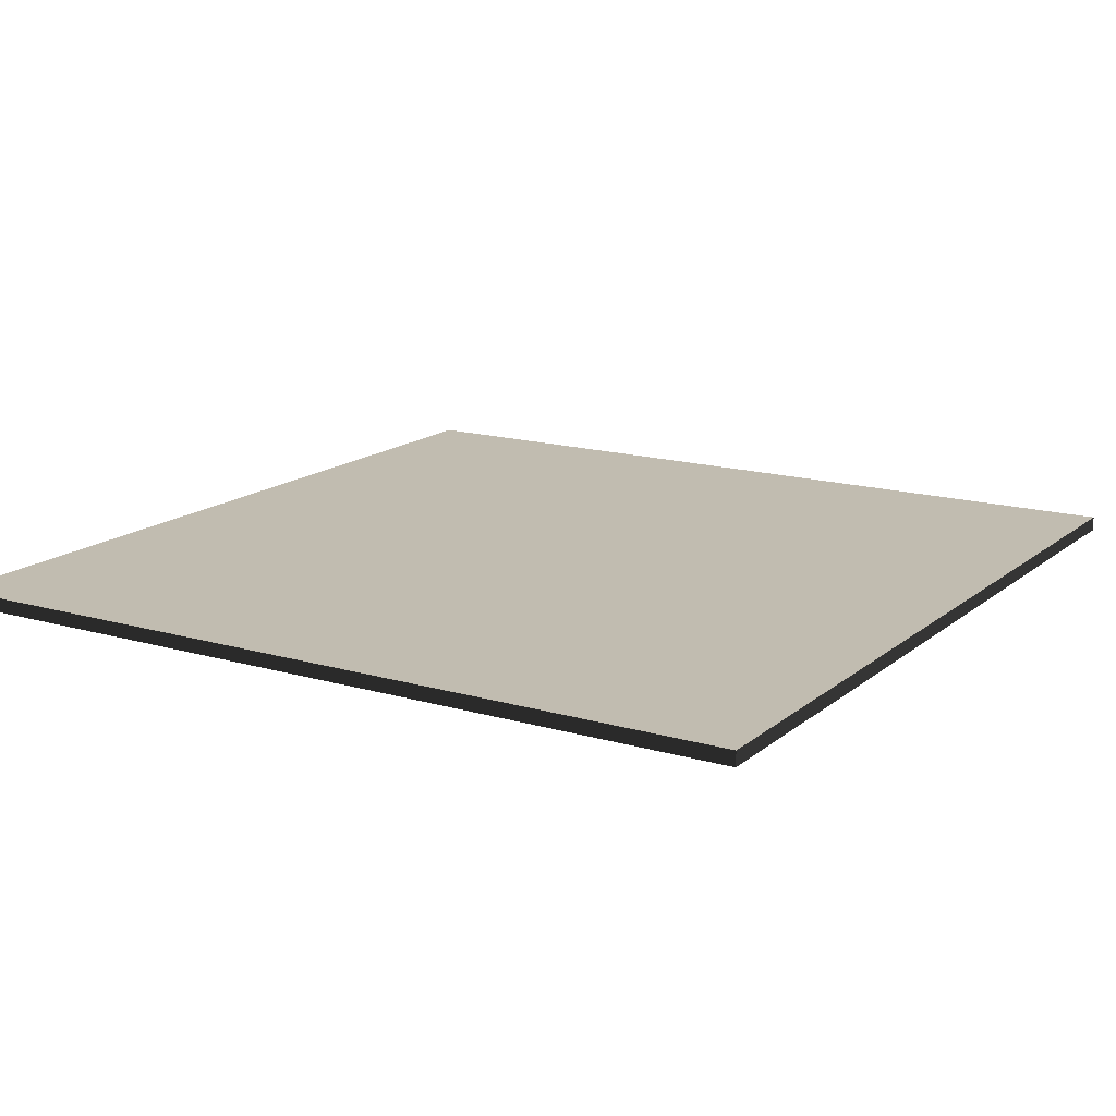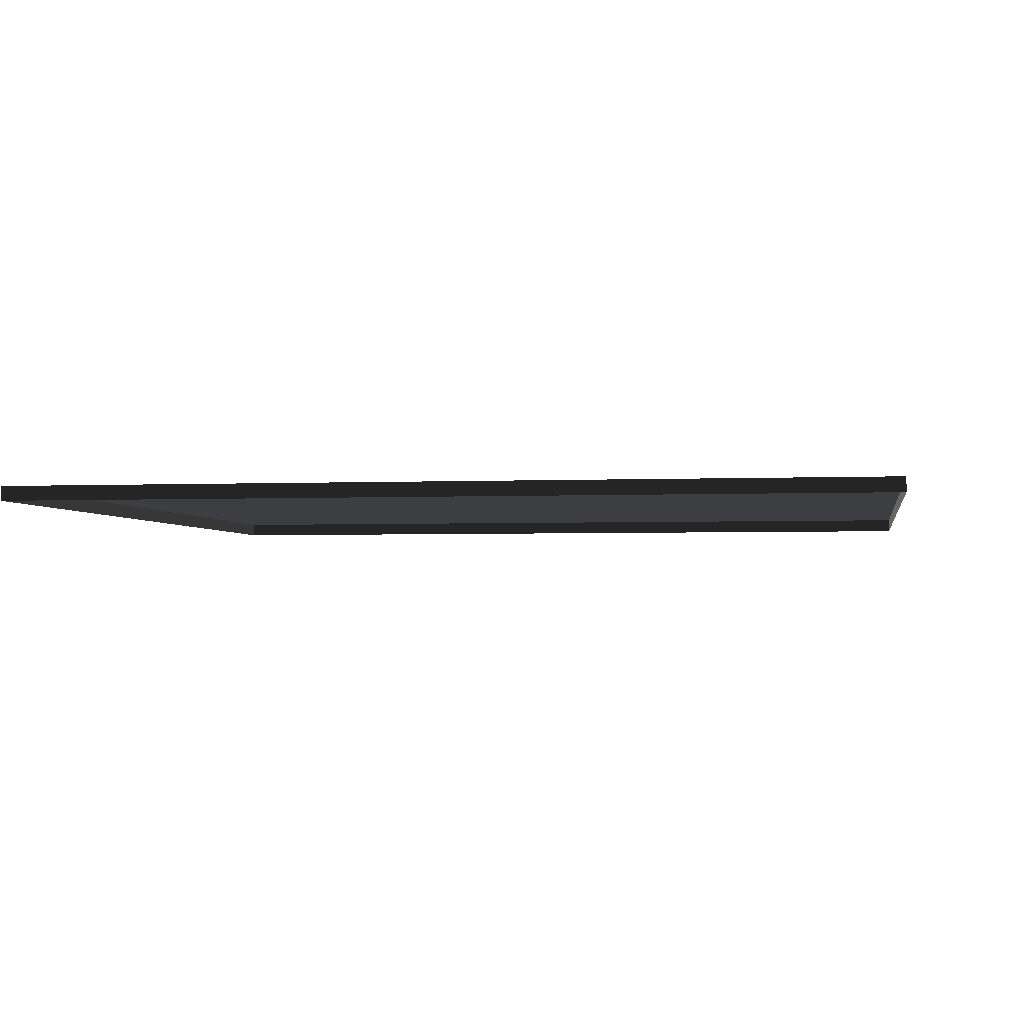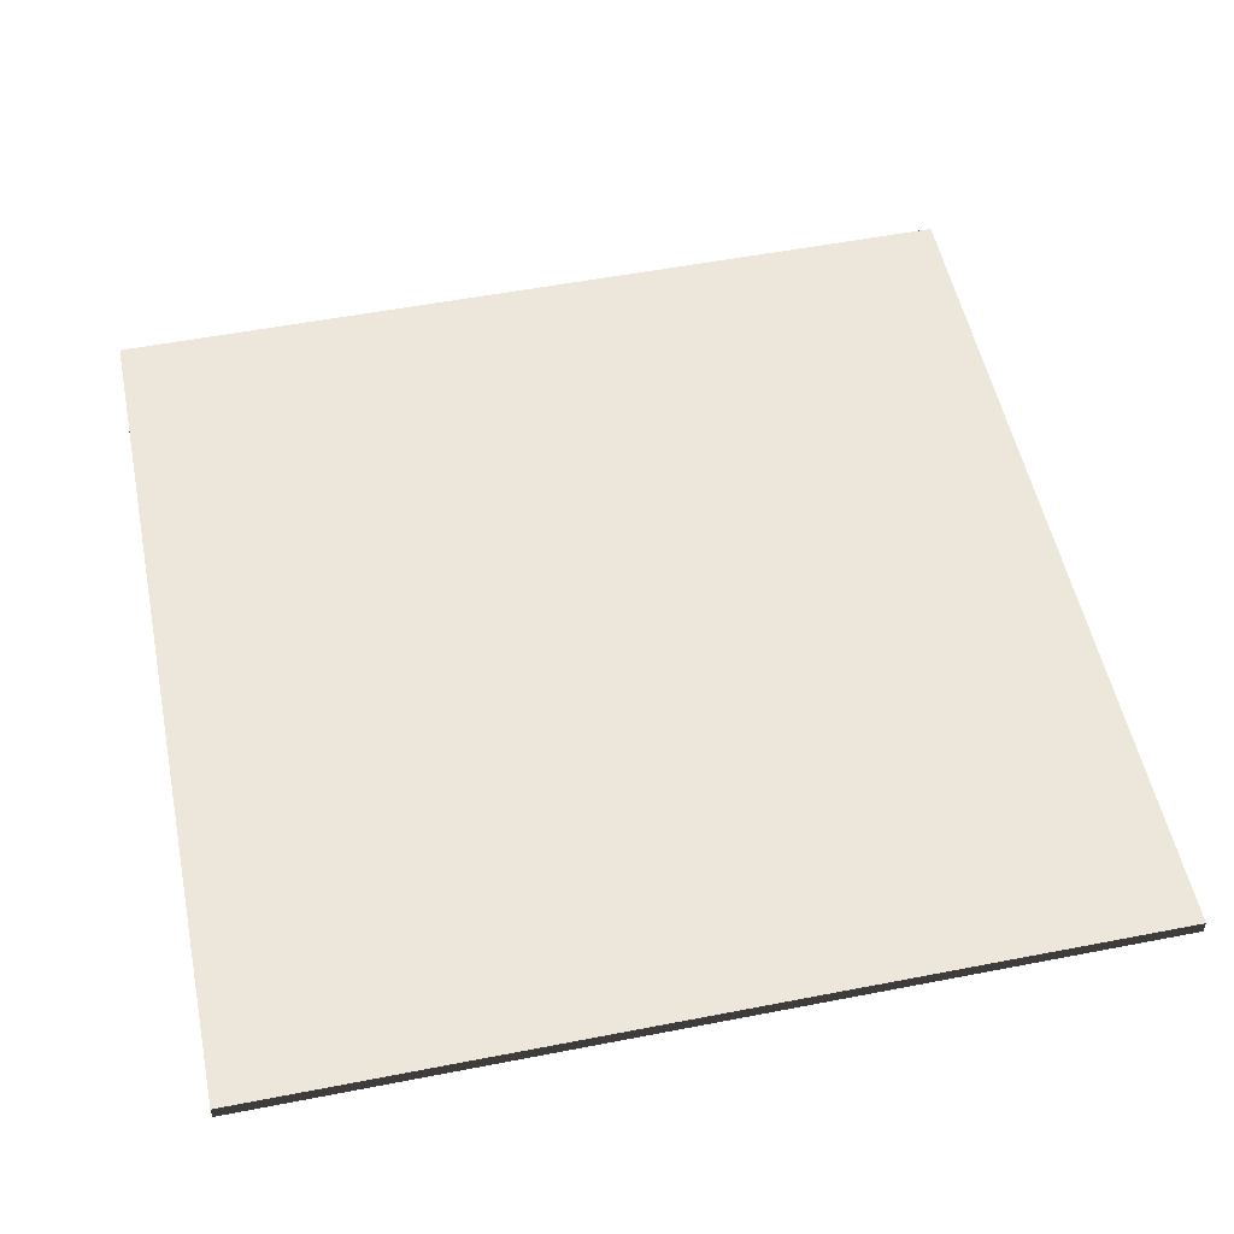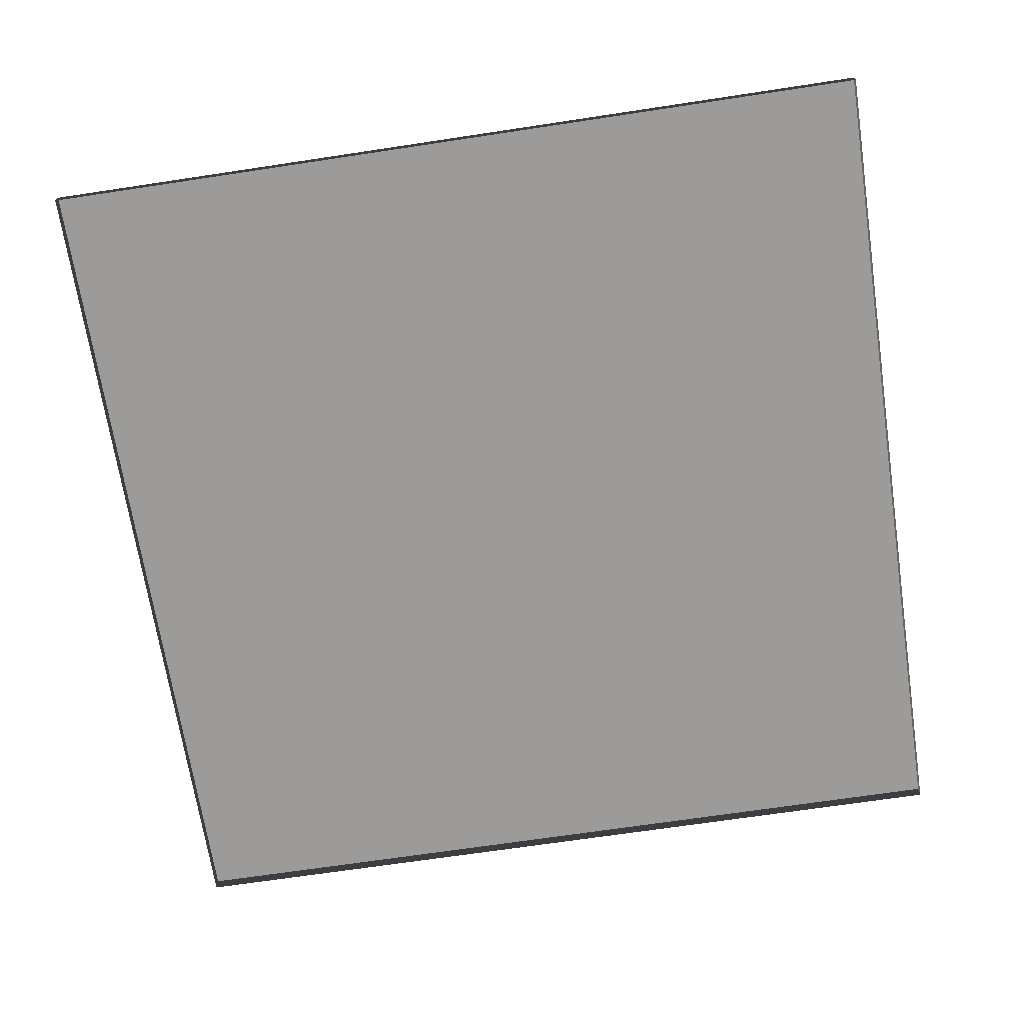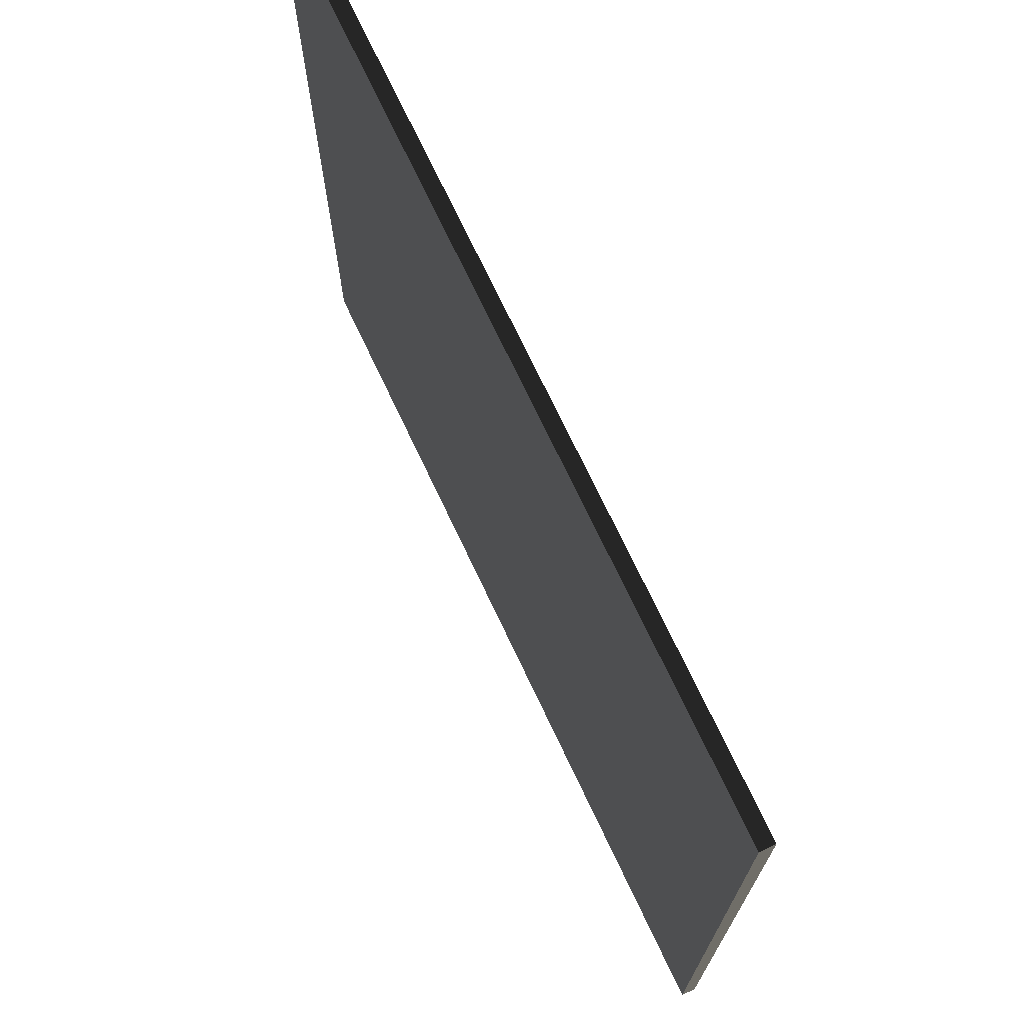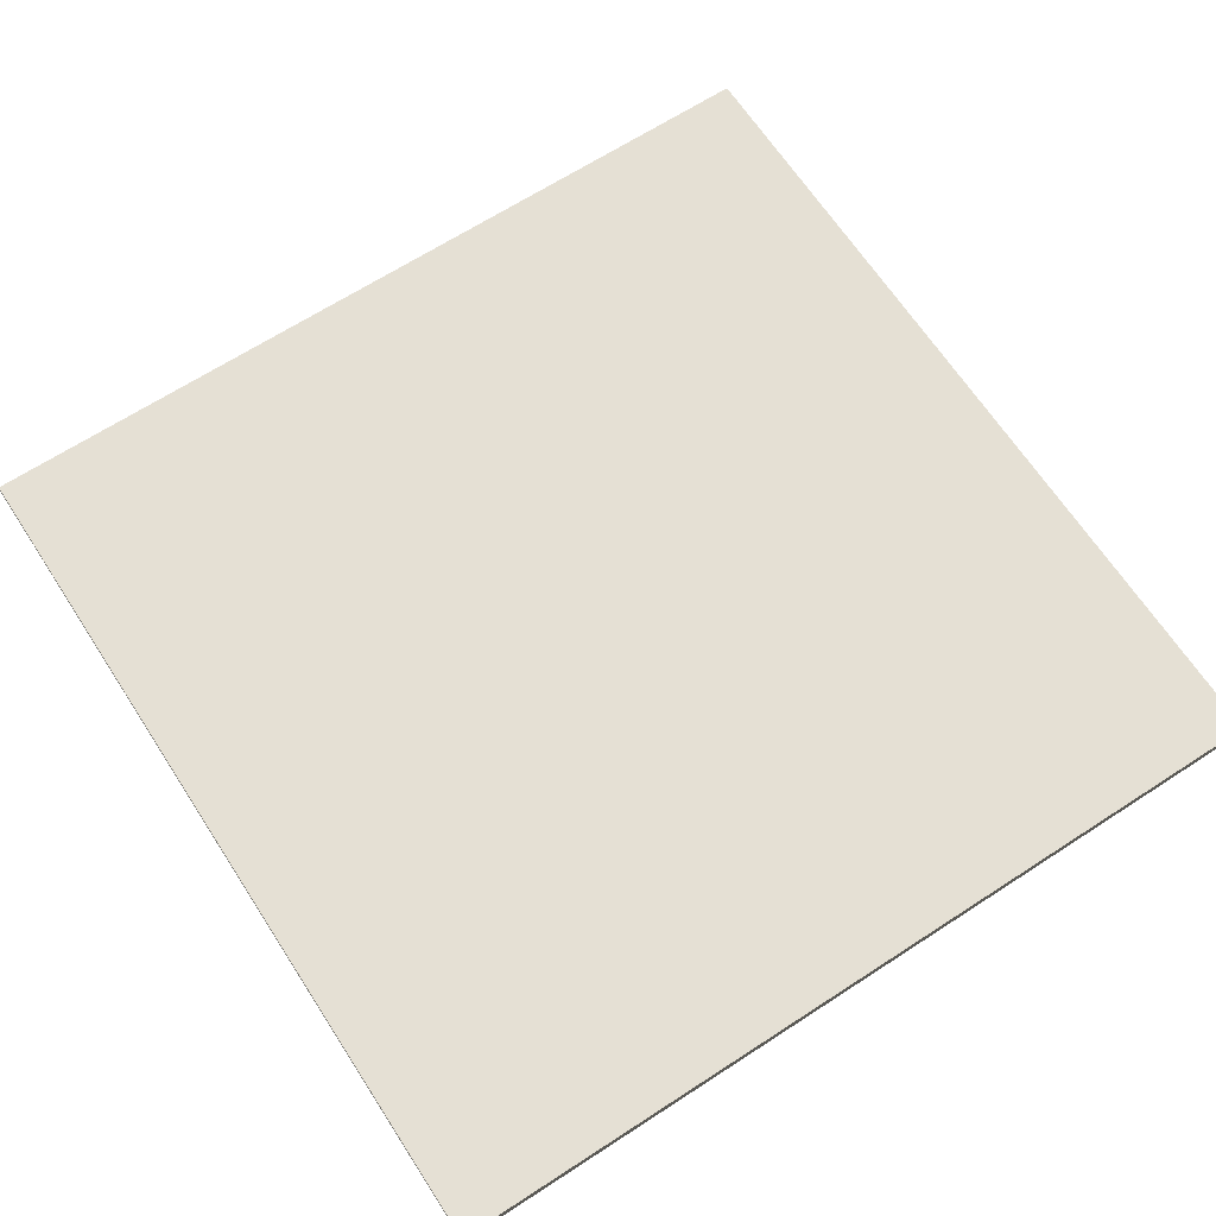
<metadata>
{"format":"obj","ext":"obj","renderer":"f3d","projection":"perspective","resolution":1024,"background":"white","views":[{"elev":15.6,"azim":121.6,"up":"+Y"},{"elev":-2.9,"azim":-170.7,"up":"+Y"},{"elev":53.5,"azim":-11.7,"up":"+Y"},{"elev":-68.7,"azim":-81.4,"up":"+Y"},{"elev":72.5,"azim":-115.3,"up":"+Z"},{"elev":66.3,"azim":-123.1,"up":"+Y"}]}
</metadata>
<code>
v 3 -5.205e-06 4.918e-06
v 1.013e-05 0.04999 4.331e-06
v 1.178e-05 -5.168e-06 4.33e-06
v 3 0.04999 4.919e-06
v 3 -5.529e-06 3
v 1.33e-05 0.04999 3
v 3 0.04999 3
v 8.593e-06 -5.499e-06 3
v 8.593e-06 -5.499e-06 3
v 1.013e-05 0.04999 4.331e-06
v 1.33e-05 0.04999 3
v 1.178e-05 -5.168e-06 4.33e-06
v 3 0.04999 3
v 3 -5.205e-06 4.918e-06
v 3 -5.529e-06 3
v 3 0.04999 4.919e-06
v 1.33e-05 0.04999 3
v 3 0.04999 4.919e-06
v 3 0.04999 3
v 1.013e-05 0.04999 4.331e-06
g floor_3x3m_11_11093_449
f 1 3 2
f 2 4 1
f 5 7 6
f 6 8 5
f 9 11 10
f 10 12 9
f 13 15 14
f 14 16 13
f 17 19 18
f 18 20 17

</code>
